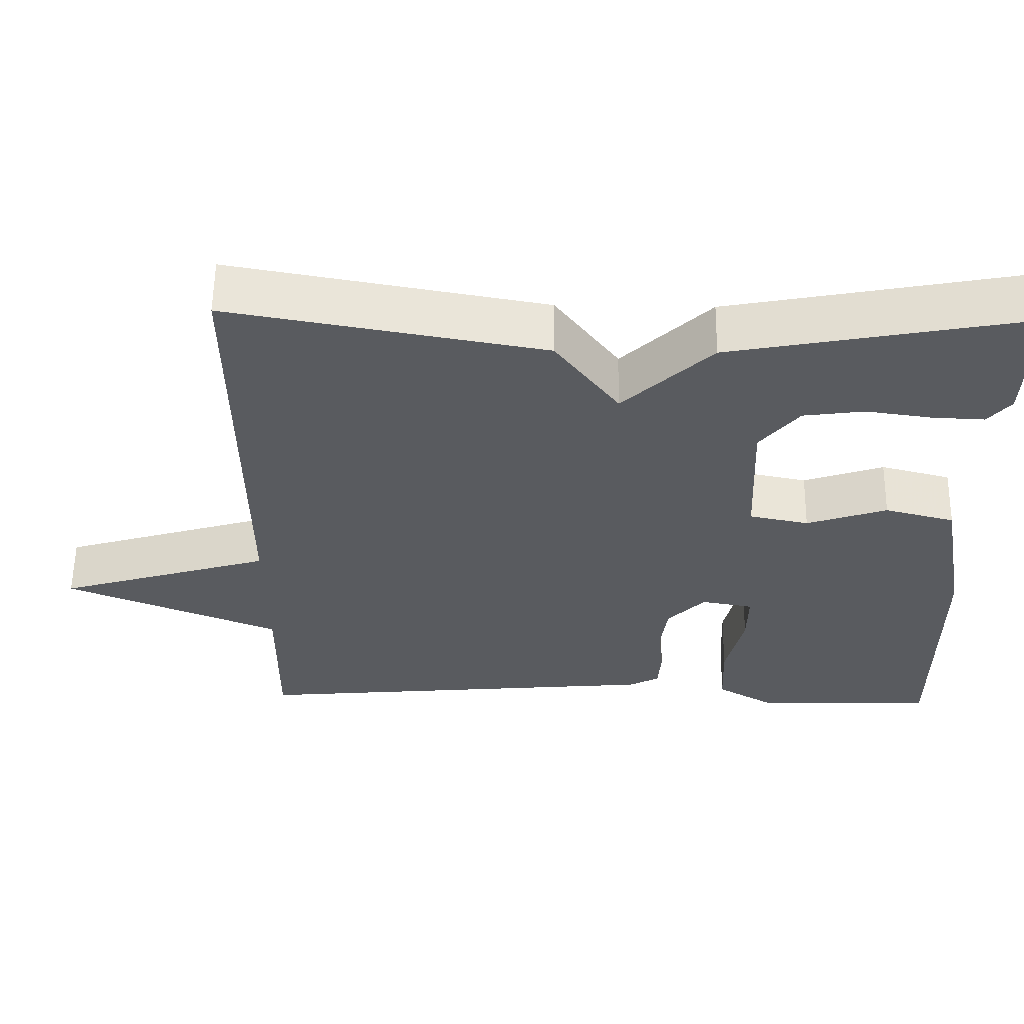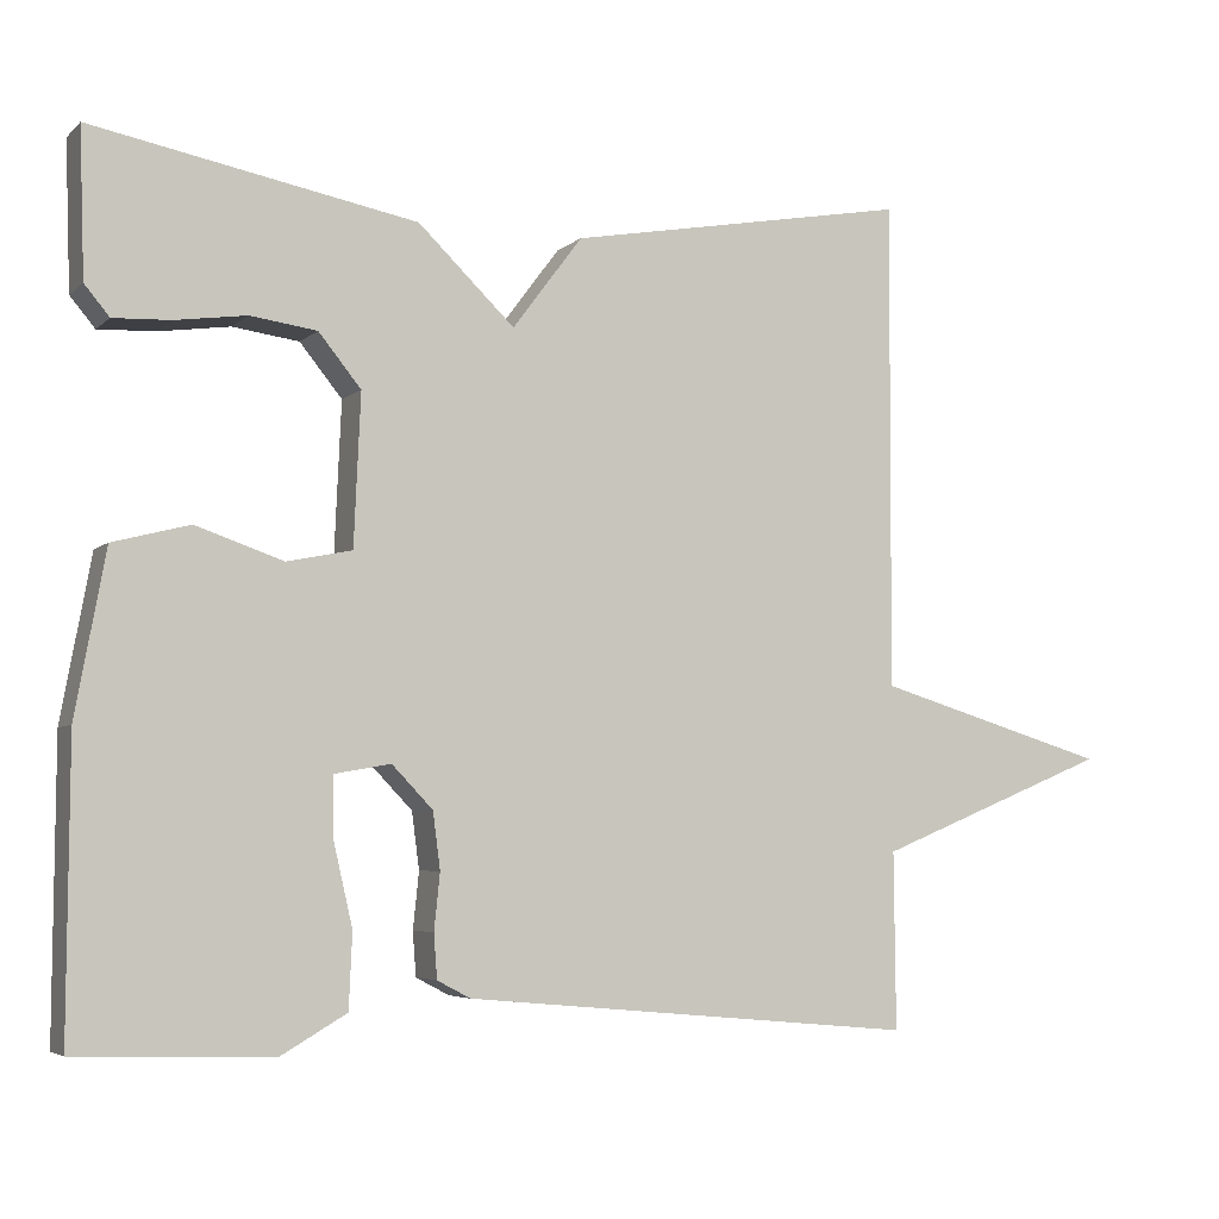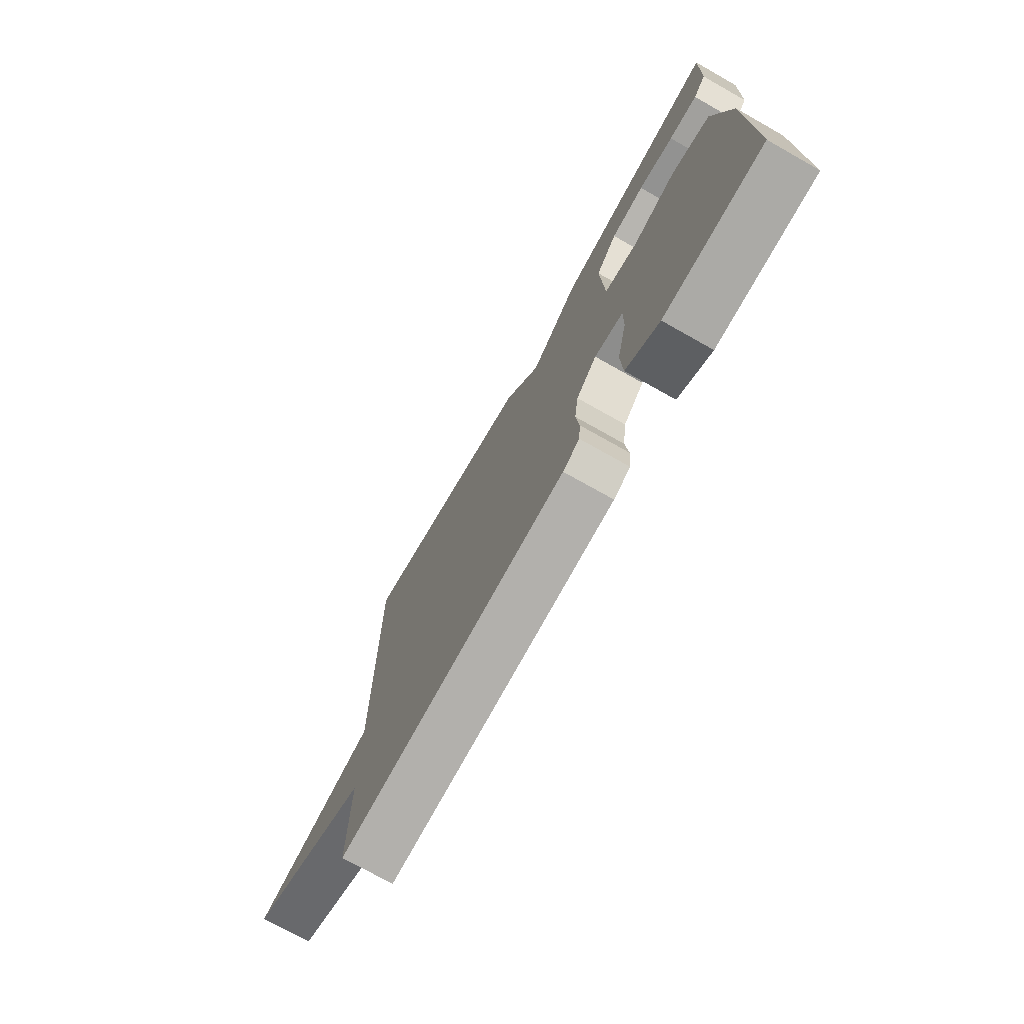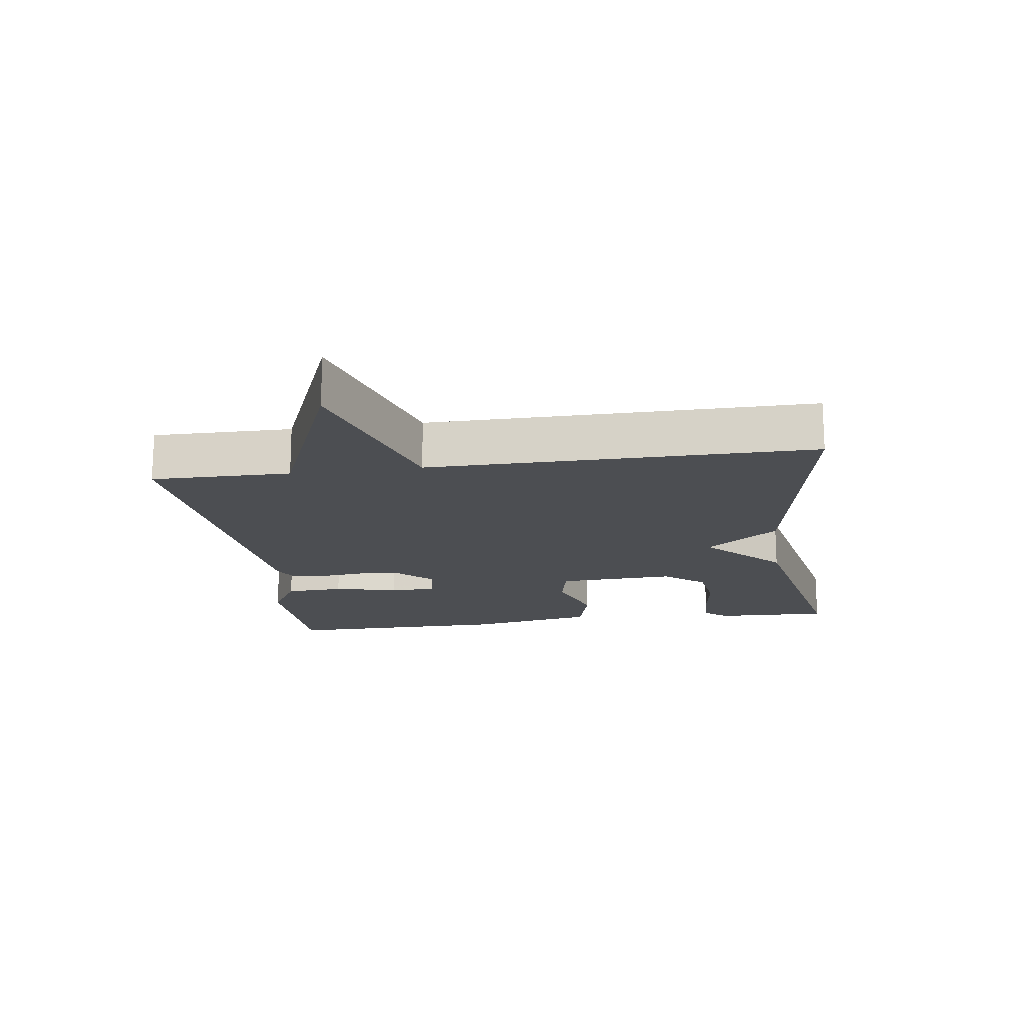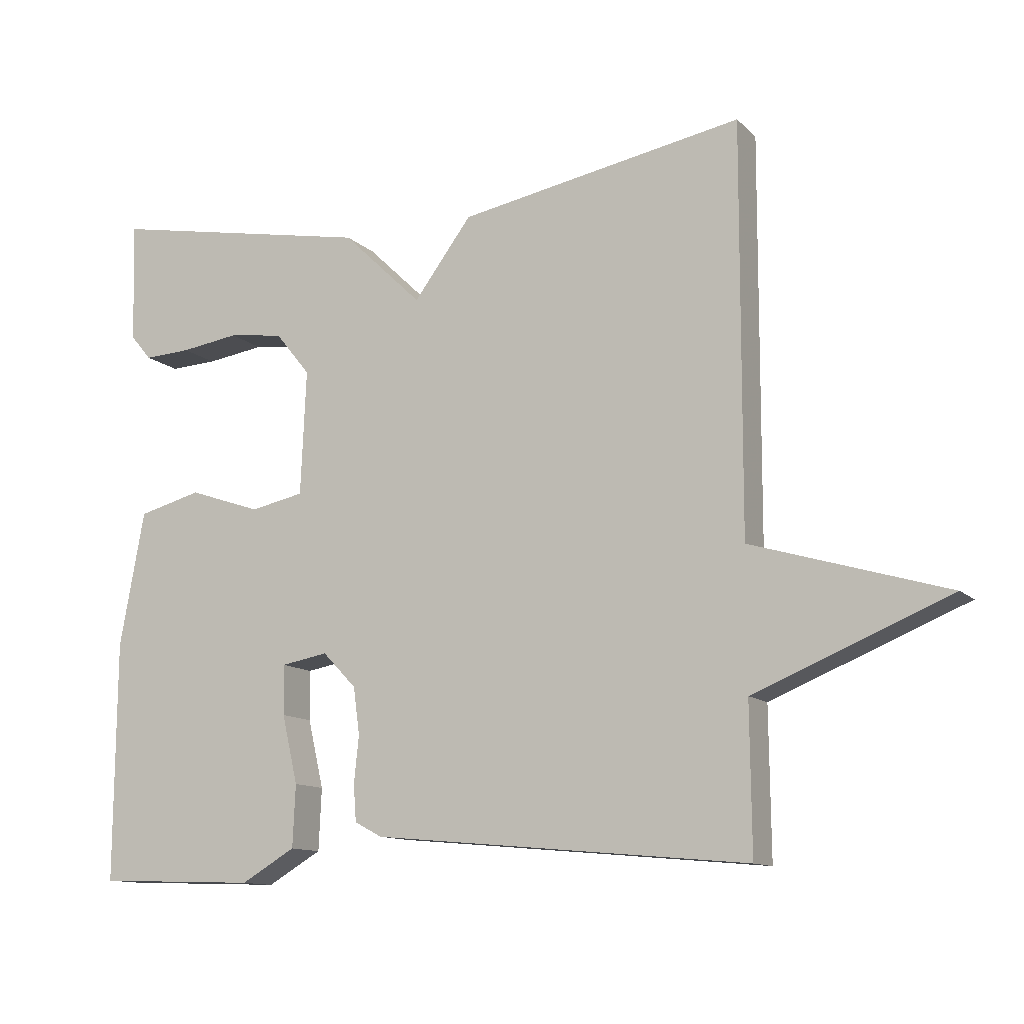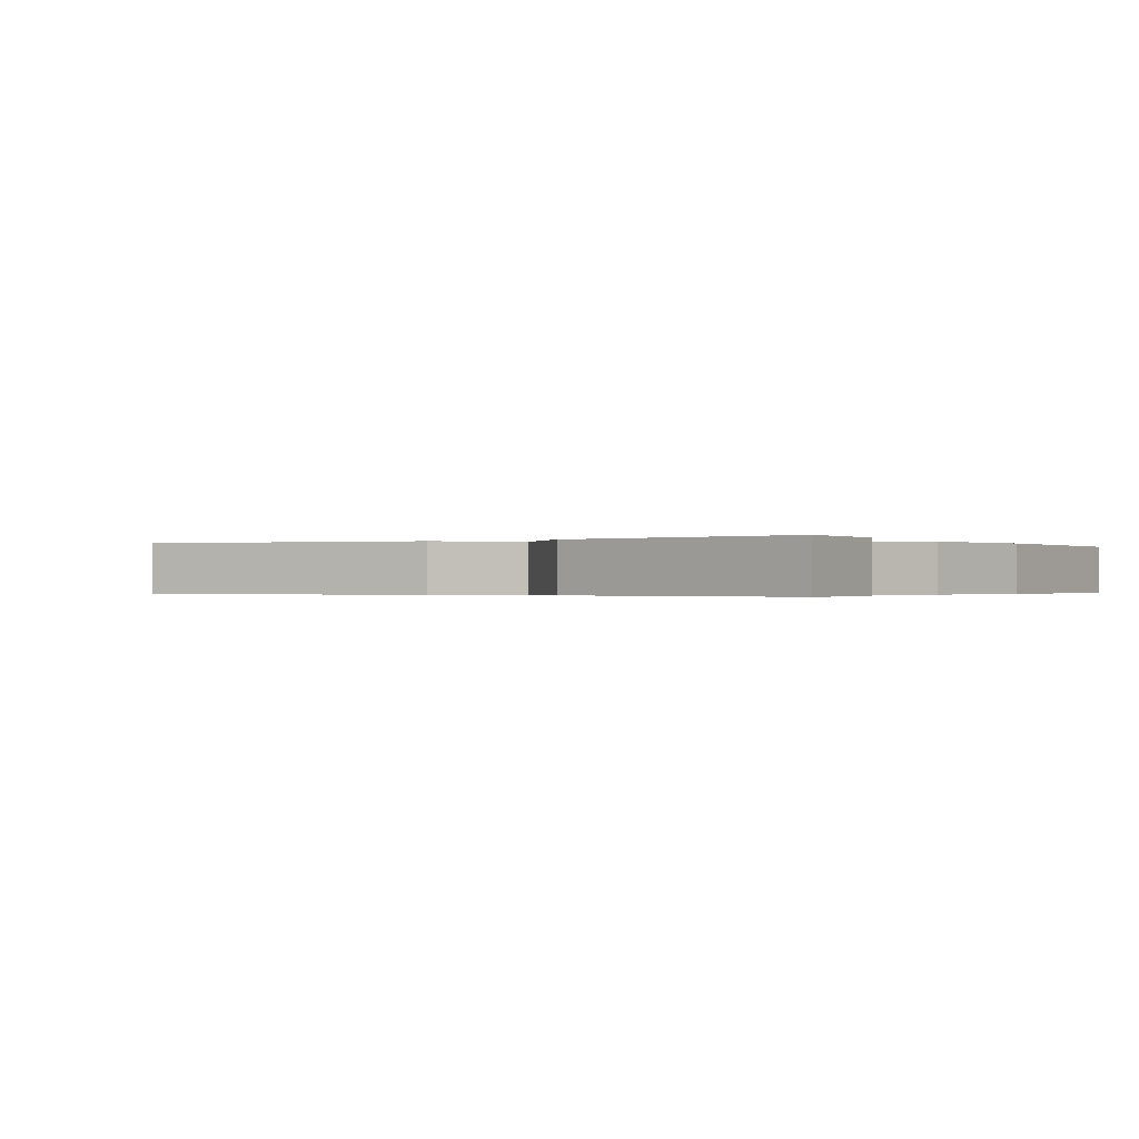
<metadata>
{"format":"obj","ext":"obj","renderer":"f3d","projection":"perspective","resolution":1024,"background":"white","views":[{"elev":58.0,"azim":0.8,"up":"+Z"},{"elev":-5.0,"azim":156.3,"up":"+Z"},{"elev":-73.9,"azim":60.6,"up":"+Z"},{"elev":-16.8,"azim":-81.9,"up":"+Y"},{"elev":-12.0,"azim":-153.2,"up":"+Z"},{"elev":-0.3,"azim":32.2,"up":"+Y"}]}
</metadata>
<code>
v 0.5 0.07 -0.5
v 0.267 0.07 -0.508
v 0.188 0.07 -0.462
v 0.184 0.07 -0.372
v 0.207 0.07 -0.273
v 0.208 0.07 -0.201
v 0.14 0.07 -0.189
v 0.091 0.07 -0.24
v 0.082 0.07 -0.308
v 0.089 0.07 -0.376
v 0.085 0.07 -0.429
v 0.045 0.07 -0.45
v -0.5 0.07 -0.5
v -0.498 0.07 -0.287
v -0.78 0.07 -0.172
v -0.498 0.07 -0.087
v -0.5 0.07 0.5
v -0.088 0.07 0.426
v -0.004 0.07 0.314
v 0.112 0.07 0.426
v 0.5 0.07 0.5
v 0.494 0.07 0.324
v 0.464 0.07 0.288
v 0.395 0.07 0.291
v 0.31 0.07 0.303
v 0.23 0.07 0.292
v 0.179 0.07 0.229
v 0.187 0.07 0.048
v 0.265 0.07 0.032
v 0.37 0.07 0.068
v 0.462 0.07 0.044
v 0.498 0.07 -0.152
v 0.5 0 -0.5
v 0.267 0 -0.508
v 0.188 0 -0.462
v 0.184 0 -0.372
v 0.207 0 -0.273
v 0.208 0 -0.201
v 0.14 0 -0.189
v 0.091 0 -0.24
v 0.082 0 -0.308
v 0.089 0 -0.376
v 0.085 0 -0.429
v 0.045 0 -0.45
v -0.5 0 -0.5
v -0.498 0 -0.287
v -0.78 0 -0.172
v -0.498 0 -0.087
v -0.5 0 0.5
v -0.088 0 0.426
v -0.004 0 0.314
v 0.112 0 0.426
v 0.5 0 0.5
v 0.494 0 0.324
v 0.464 0 0.288
v 0.395 0 0.291
v 0.31 0 0.303
v 0.23 0 0.292
v 0.179 0 0.229
v 0.187 0 0.048
v 0.265 0 0.032
v 0.37 0 0.068
v 0.462 0 0.044
v 0.498 0 -0.152
f 1 2 3
f 32 1 3
f 31 32 3
f 30 31 3
f 29 30 3
f 23 24 25
f 22 23 25
f 21 22 25
f 20 21 25
f 19 20 25 26
f 16 17 18 19
f 16 19 26 27
f 14 15 16
f 12 13 14
f 11 12 14
f 10 11 14
f 9 10 14
f 8 9 14 16
f 16 27 28
f 8 16 28
f 7 8 28
f 3 4 5
f 29 3 5
f 29 5 6
f 6 7 28 29
f 35 34 33
f 35 33 64
f 35 64 63
f 35 63 62
f 35 62 61
f 57 56 55
f 57 55 54
f 57 54 53
f 57 53 52
f 58 57 52 51
f 51 50 49 48
f 59 58 51 48
f 48 47 46
f 46 45 44
f 46 44 43
f 46 43 42
f 46 42 41
f 48 46 41 40
f 60 59 48
f 60 48 40
f 60 40 39
f 37 36 35
f 37 35 61
f 38 37 61
f 61 60 39 38
f 1 33 34 2
f 2 34 35 3
f 3 35 36 4
f 4 36 37 5
f 5 37 38 6
f 6 38 39 7
f 7 39 40 8
f 8 40 41 9
f 9 41 42 10
f 10 42 43 11
f 11 43 44 12
f 12 44 45 13
f 13 45 46 14
f 14 46 47 15
f 15 47 48 16
f 16 48 49 17
f 17 49 50 18
f 18 50 51 19
f 19 51 52 20
f 20 52 53 21
f 21 53 54 22
f 22 54 55 23
f 23 55 56 24
f 24 56 57 25
f 25 57 58 26
f 26 58 59 27
f 27 59 60 28
f 28 60 61 29
f 29 61 62 30
f 30 62 63 31
f 31 63 64 32
f 32 64 33 1

</code>
